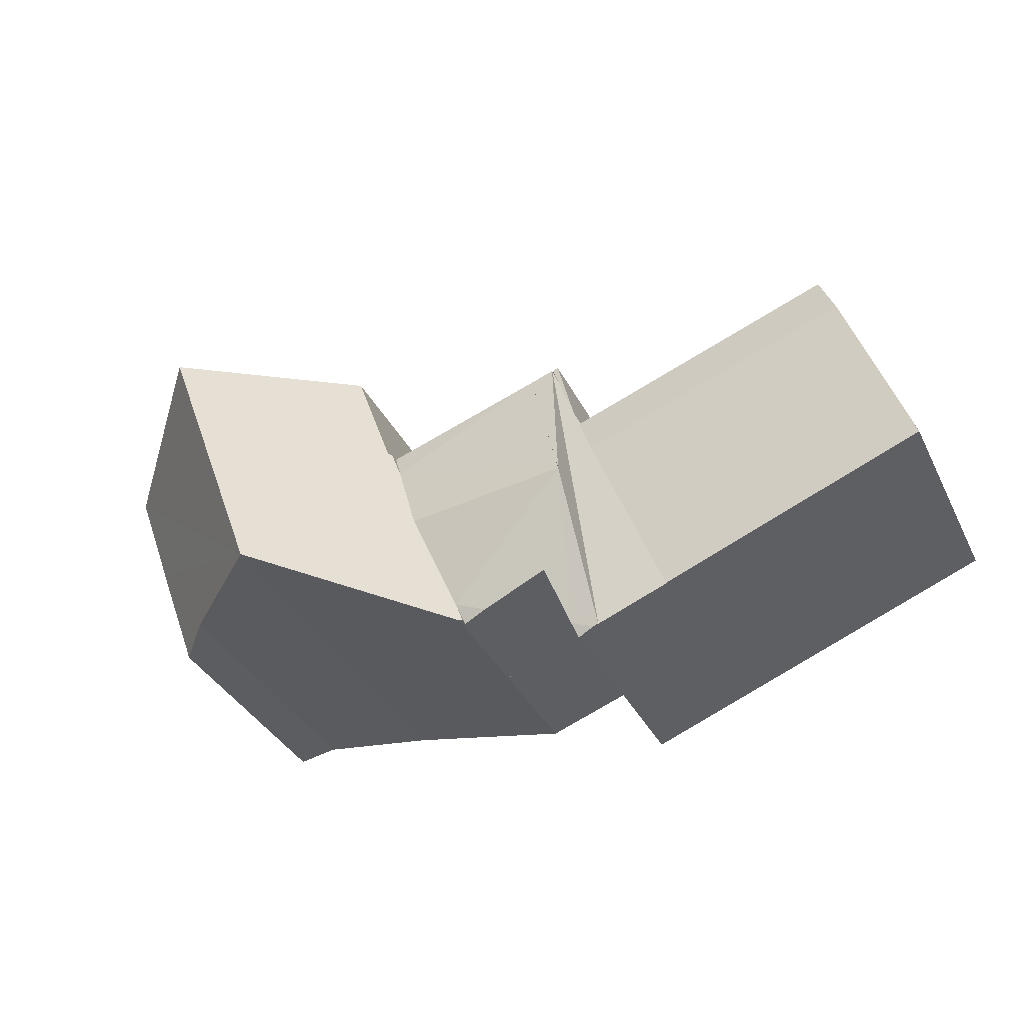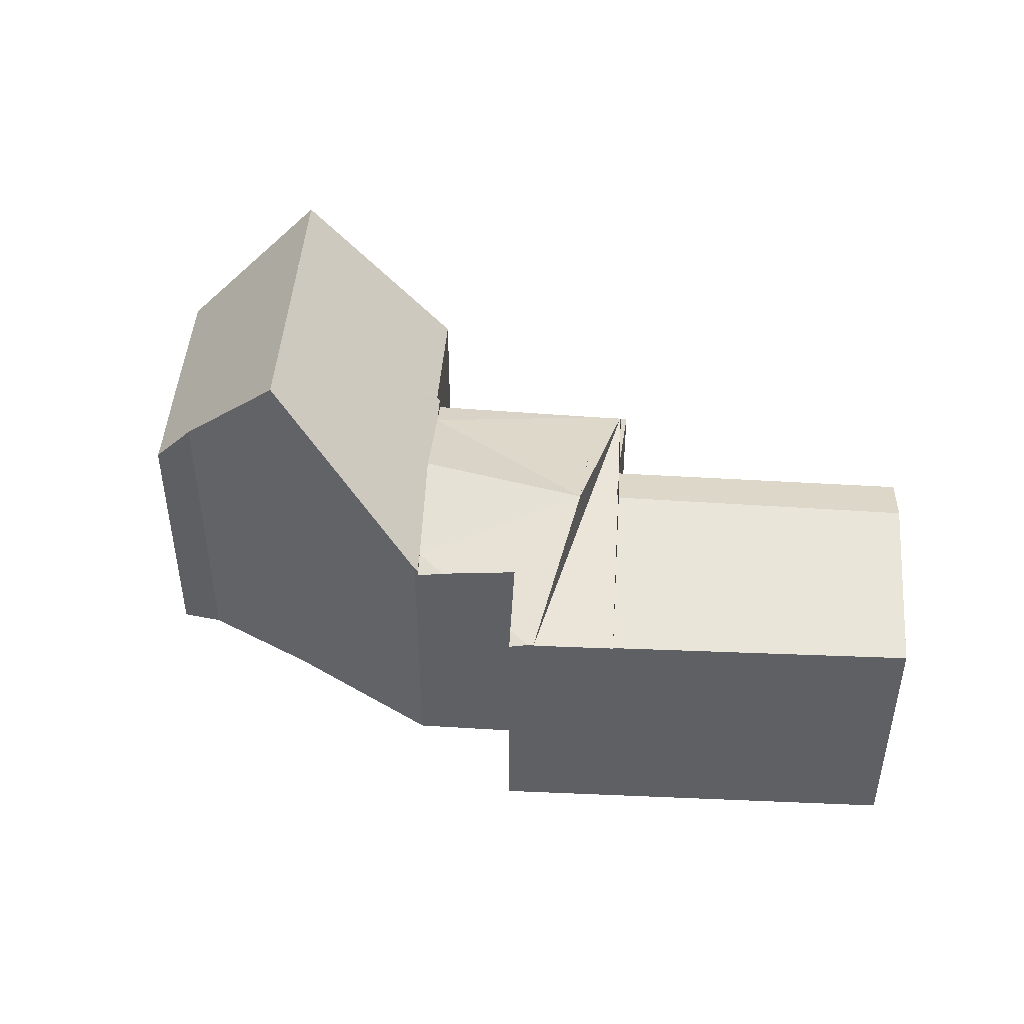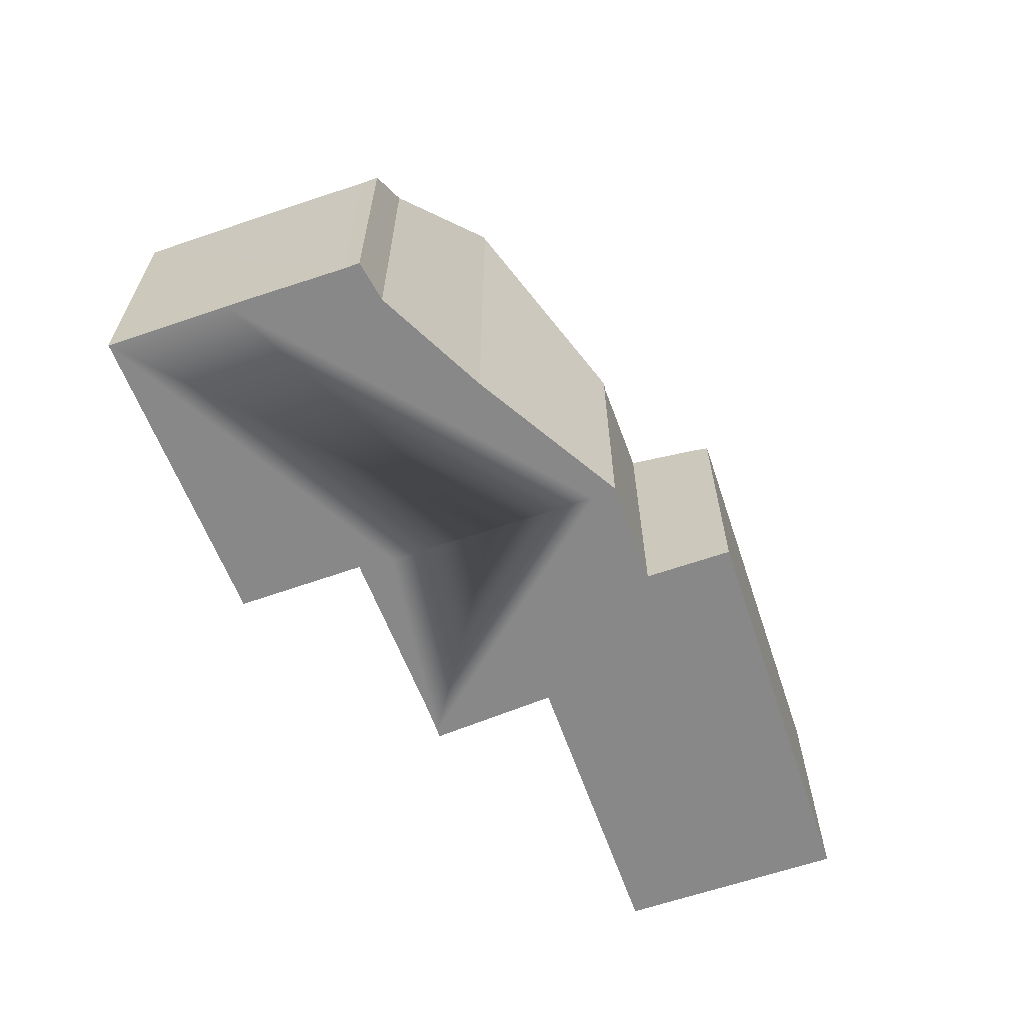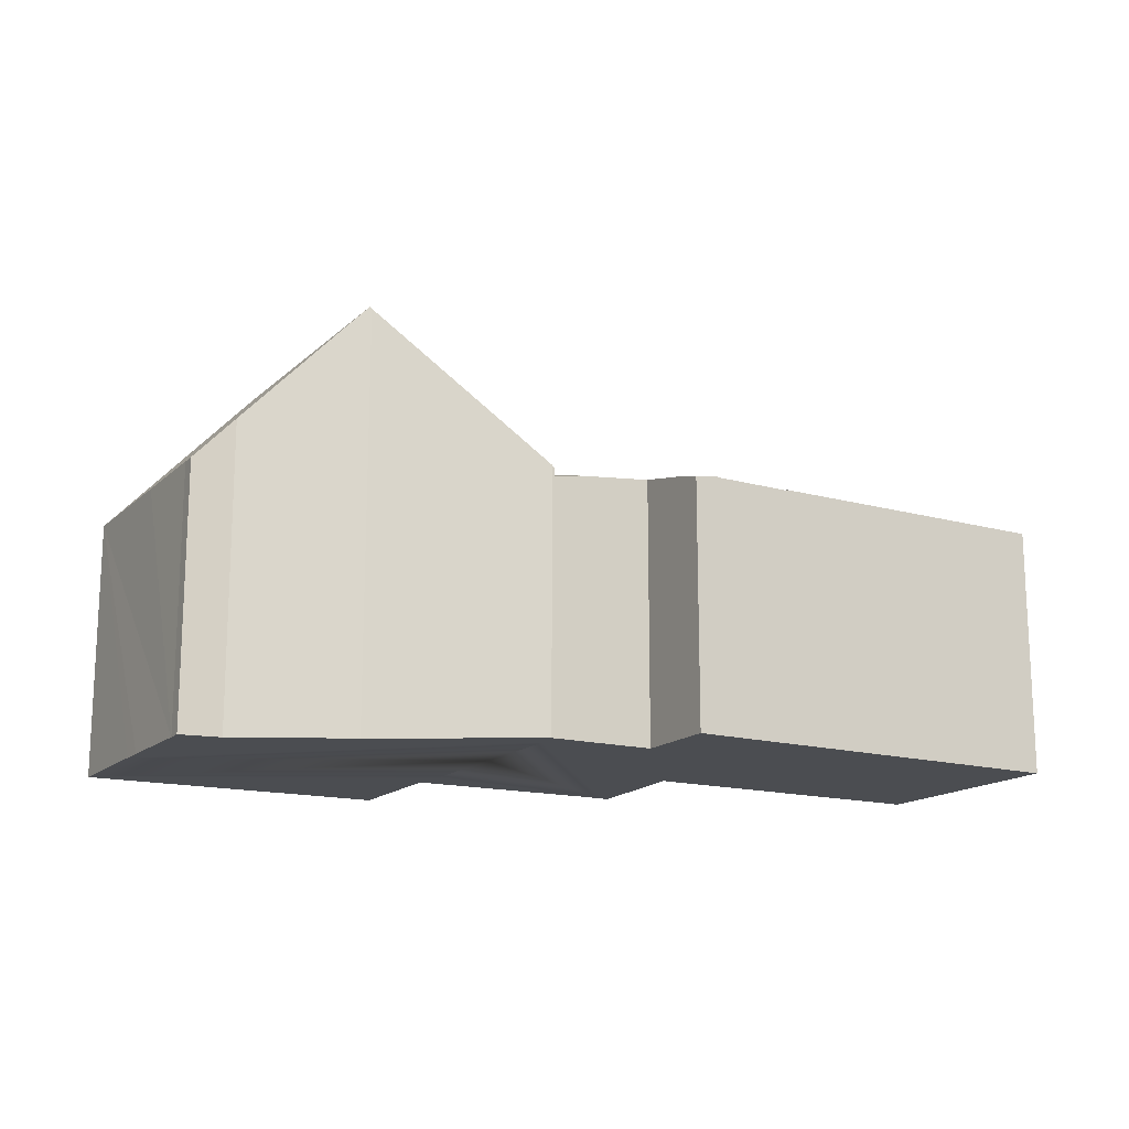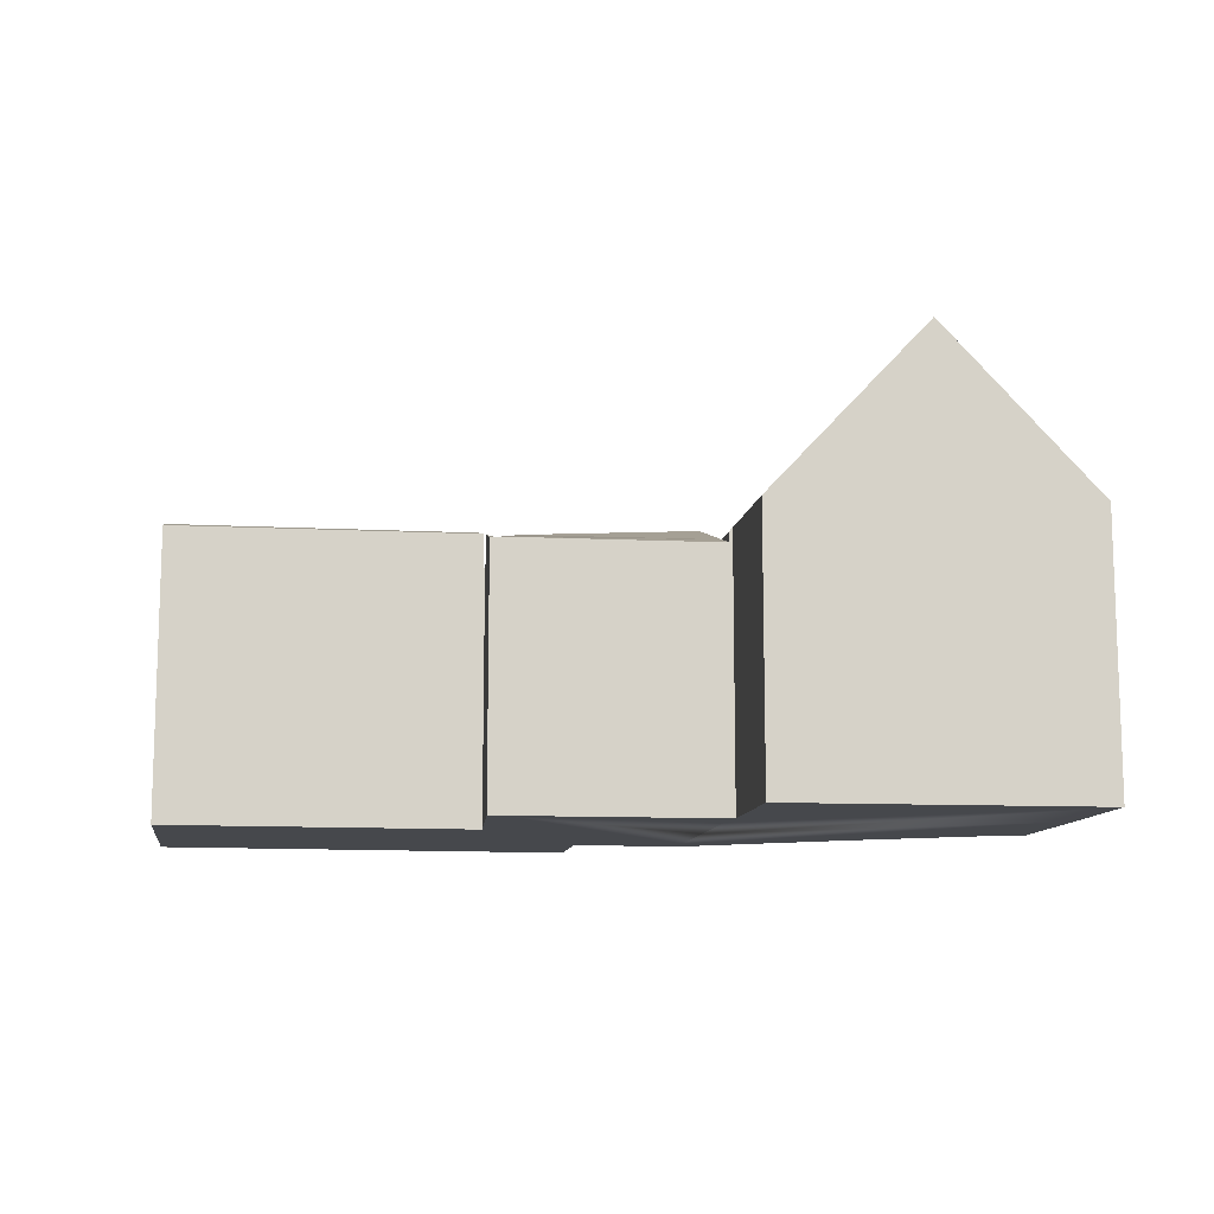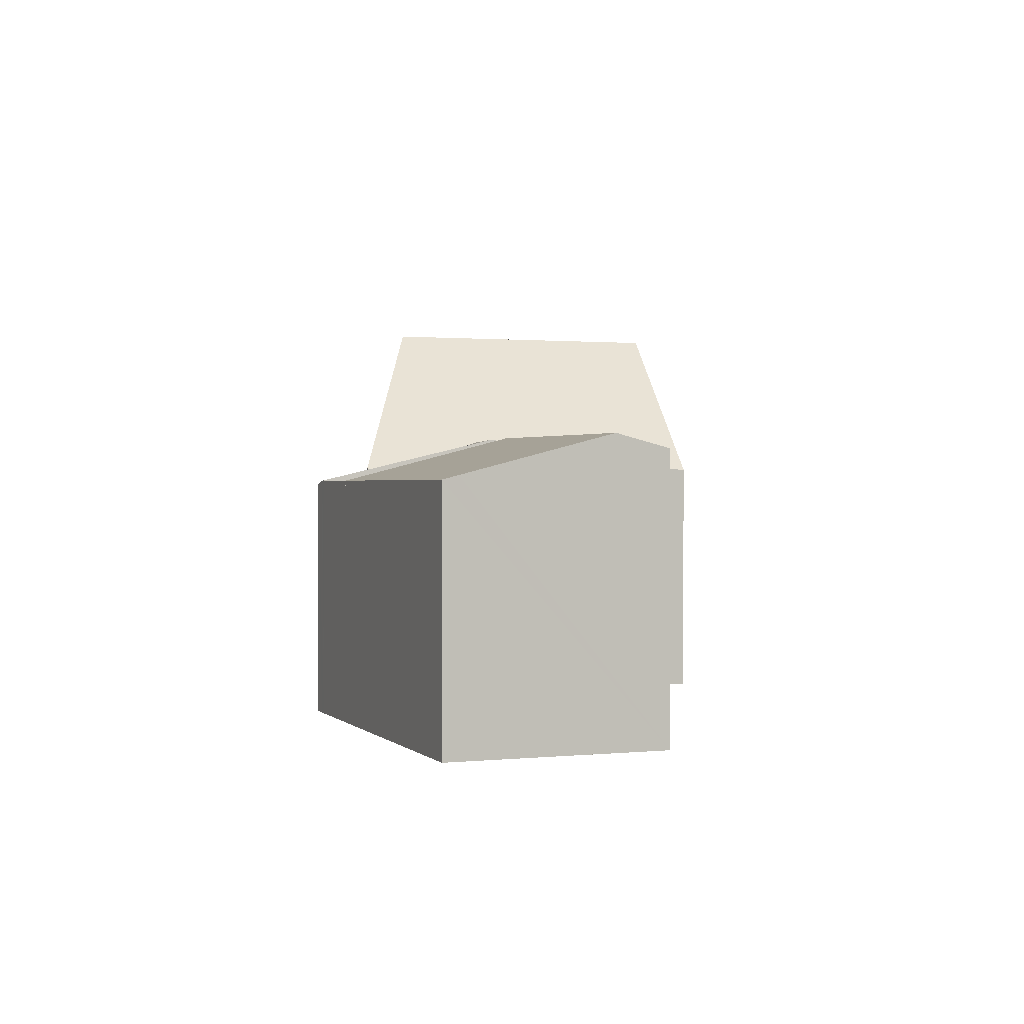
<metadata>
{"format":"obj","ext":"obj","renderer":"f3d","projection":"perspective","resolution":1024,"background":"white","views":[{"elev":-36.5,"azim":-155.9,"up":"+Z"},{"elev":44.8,"azim":-156.1,"up":"+Y"},{"elev":-62.8,"azim":129.5,"up":"+Y"},{"elev":-15.8,"azim":170.5,"up":"+Y"},{"elev":-11.3,"azim":11.7,"up":"+Y"},{"elev":1.0,"azim":-90.3,"up":"+Y"}]}
</metadata>
<code>
v  7.768 6.702 1.306
v  1.758 6.365 4.755
v  8.175 6.403 2.408
v  1.326 6.682 3.587
v  0 5.708 3.495e-16
v  6.377 5.68 -2.456
v  0.127 5.802 0.345
v  1.758 -2.912e-16 4.755
v  1.326 -2.196e-16 3.587
v  0.127 -2.113e-17 0.345
v  0 0 0
v  8.175 -1.474e-16 2.408
v  6.377 1.504e-16 -2.456
v  7.768 -7.997e-17 1.306
v  18.75 6.708 -1.302
v  19.43 6.074 -1.178
v  19.35 6.067 -1.415
v  19.47 6.078 -1.07
v  20.25 6.05 0.956
v  18.41 7.069 -1.238
v  15.61 9.741 -1.589
v  20.44 6.05 1.472
v  21.42 6.05 4.087
v  17.15 9.741 2.555
v  18.12 9.741 5.17
v  11.73 5.943 -1.772
v  11.61 6.022 -2.31
v  11.54 5.943 -2.285
v  15.56 9.695 -1.595
v  12.59 5.943 0.519
v  13.44 5.943 2.81
v  13.72 5.943 3.548
v  13.79 6.02 3.525
v  13.83 6.018 3.647
v  14.77 5.981 6.273
v  19.47 6.552e-17 -1.07
v  20.25 -5.854e-17 0.956
v  20.44 -9.013e-17 1.472
v  21.42 -2.503e-16 4.087
v  19.35 8.664e-17 -1.415
v  19.43 7.213e-17 -1.178
v  18.41 7.581e-17 -1.238
v  18.75 7.972e-17 -1.302
v  15.56 9.767e-17 -1.595
v  15.61 9.73e-17 -1.589
v  11.61 1.414e-16 -2.31
v  11.54 1.399e-16 -2.285
v  13.44 -1.721e-16 2.81
v  13.72 -2.173e-16 3.548
v  11.73 1.085e-16 -1.772
v  12.59 -3.178e-17 0.519
v  13.79 -2.158e-16 3.525
v  14.77 -3.841e-16 6.273
v  13.83 -2.233e-16 3.647
v  18.12 -3.166e-16 5.17
v  8.655 6.687 0.992
v  9.185 5.684 5.08
v  9.764 5.697 4.865
v  13.72 5.702 3.548
v  8.651 6.692 0.97
v  12.59 6.692 0.519
v  10.97 5.884 -2.079
v  11.54 5.775 -2.285
v  9.33 6.067 -1.489
v  8.791 5.715 -2.956
v  8.119 5.688 -3.127
v  8.245 5.673 -3.175
v  8.299 5.662 -3.196
v  8.731 5.662 -3.118
v  8.652 5.592 -3.332
v  8.651 -5.94e-17 0.97
v  8.655 -6.074e-17 0.992
v  9.185 -3.111e-16 5.08
v  8.119 1.915e-16 -3.127
v  9.764 -2.979e-16 4.865
v  9.33 9.117e-17 -1.489
v  8.731 1.909e-16 -3.118
v  8.652 2.04e-16 -3.332
v  8.791 1.81e-16 -2.956
v  10.97 1.273e-16 -2.079
v  8.299 1.957e-16 -3.196
v  8.245 1.944e-16 -3.175
v  8.175 5.662 2.408
v  8.209 5.662 2.396
v  7.768 5.662 1.306
v  6.377 5.662 -2.456
v  8.651 5.662 0.97
v  8.119 5.662 -3.127
v  8.655 5.662 0.992
v  9.185 5.662 5.08
v  8.368 5.662 2.93
v  8.209 -1.467e-16 2.396
v  8.368 -1.794e-16 2.93
v  9.166 -3.115e-16 5.087
v  9.166 5.675 5.087
v  8.368 6.261 2.93
v  9.027 5.674 5.139
v  9.027 -3.147e-16 5.139
g defaultobject
f 1 2 3
f 2 1 4
f 5 1 6
f 1 5 4
f 4 5 7
f 4 8 2
f 8 4 7
f 8 7 5
f 8 5 9
f 9 5 10
f 10 5 11
f 2 12 3
f 12 2 8
f 3 6 1
f 6 3 12
f 6 12 13
f 13 12 14
f 6 11 5
f 11 6 13
f 8 14 12
f 14 8 9
f 14 9 13
f 13 9 10
f 13 10 11
f 15 16 17
f 16 15 18
f 18 15 19
f 19 15 20
f 19 20 21
f 19 21 22
f 22 21 23
f 23 21 24
f 23 24 25
f 26 27 28
f 27 26 29
f 29 26 30
f 29 30 31
f 29 31 32
f 29 32 33
f 29 33 34
f 29 34 35
f 29 35 25
f 29 25 21
f 21 25 24
f 19 36 18
f 36 19 22
f 36 22 23
f 36 23 37
f 37 23 38
f 38 23 39
f 36 16 18
f 16 36 17
f 17 36 40
f 40 36 41
f 15 42 20
f 42 15 17
f 42 17 40
f 42 40 43
f 20 29 21
f 29 20 44
f 44 20 42
f 44 42 45
f 44 27 29
f 27 44 46
f 46 28 27
f 28 46 47
f 47 26 28
f 26 47 30
f 30 47 31
f 31 47 32
f 32 47 48
f 32 48 49
f 48 47 50
f 48 50 51
f 52 34 33
f 34 52 35
f 35 52 53
f 53 52 54
f 32 52 33
f 52 32 49
f 35 23 25
f 23 35 53
f 23 53 39
f 39 53 55
f 48 52 49
f 54 55 53
f 55 54 39
f 39 54 52
f 39 52 48
f 39 48 51
f 39 51 38
f 38 51 50
f 38 50 37
f 37 50 47
f 37 47 44
f 37 44 36
f 44 47 46
f 36 44 45
f 36 45 42
f 36 42 43
f 36 43 41
f 41 43 40
f 56 57 58
f 31 58 59
f 60 58 31
f 60 31 61
f 60 61 26
f 62 26 63
f 62 60 26
f 60 62 64
f 60 64 65
f 60 65 66
f 66 65 67
f 68 69 70
f 69 68 65
f 65 68 67
f 71 56 60
f 56 71 72
f 72 57 56
f 57 72 73
f 66 71 60
f 71 66 74
f 57 75 58
f 75 57 73
f 58 49 59
f 49 58 75
f 49 31 59
f 31 49 61
f 61 49 26
f 26 49 63
f 63 49 48
f 63 48 47
f 47 48 51
f 47 51 50
f 76 65 64
f 65 76 69
f 69 76 70
f 70 76 77
f 70 77 78
f 77 76 79
f 63 64 62
f 64 63 76
f 76 63 47
f 76 47 80
f 67 74 66
f 74 67 68
f 74 68 70
f 74 70 81
f 81 70 78
f 74 81 82
f 82 71 74
f 71 82 81
f 71 81 78
f 71 78 77
f 71 77 79
f 71 79 76
f 71 76 80
f 71 80 47
f 71 47 50
f 71 50 72
f 72 50 73
f 73 50 51
f 73 51 48
f 73 48 75
f 75 48 49
f 83 84 85
f 86 87 88
f 87 86 85
f 87 85 89
f 89 85 84
f 89 84 90
f 90 84 91
f 92 91 84
f 91 92 93
f 91 94 95
f 94 91 93
f 13 85 86
f 85 13 83
f 83 13 12
f 12 13 14
f 94 90 95
f 90 94 73
f 12 84 83
f 84 12 92
f 73 89 90
f 89 73 72
f 72 87 89
f 87 72 71
f 71 88 87
f 88 71 74
f 74 86 88
f 86 74 13
f 71 13 74
f 13 71 14
f 14 71 72
f 14 72 92
f 92 72 73
f 92 73 93
f 93 73 94
f 12 14 92
f 96 97 95
f 95 93 96
f 93 95 94
f 93 97 96
f 97 93 98
f 97 94 95
f 94 97 98
f 98 93 94

</code>
